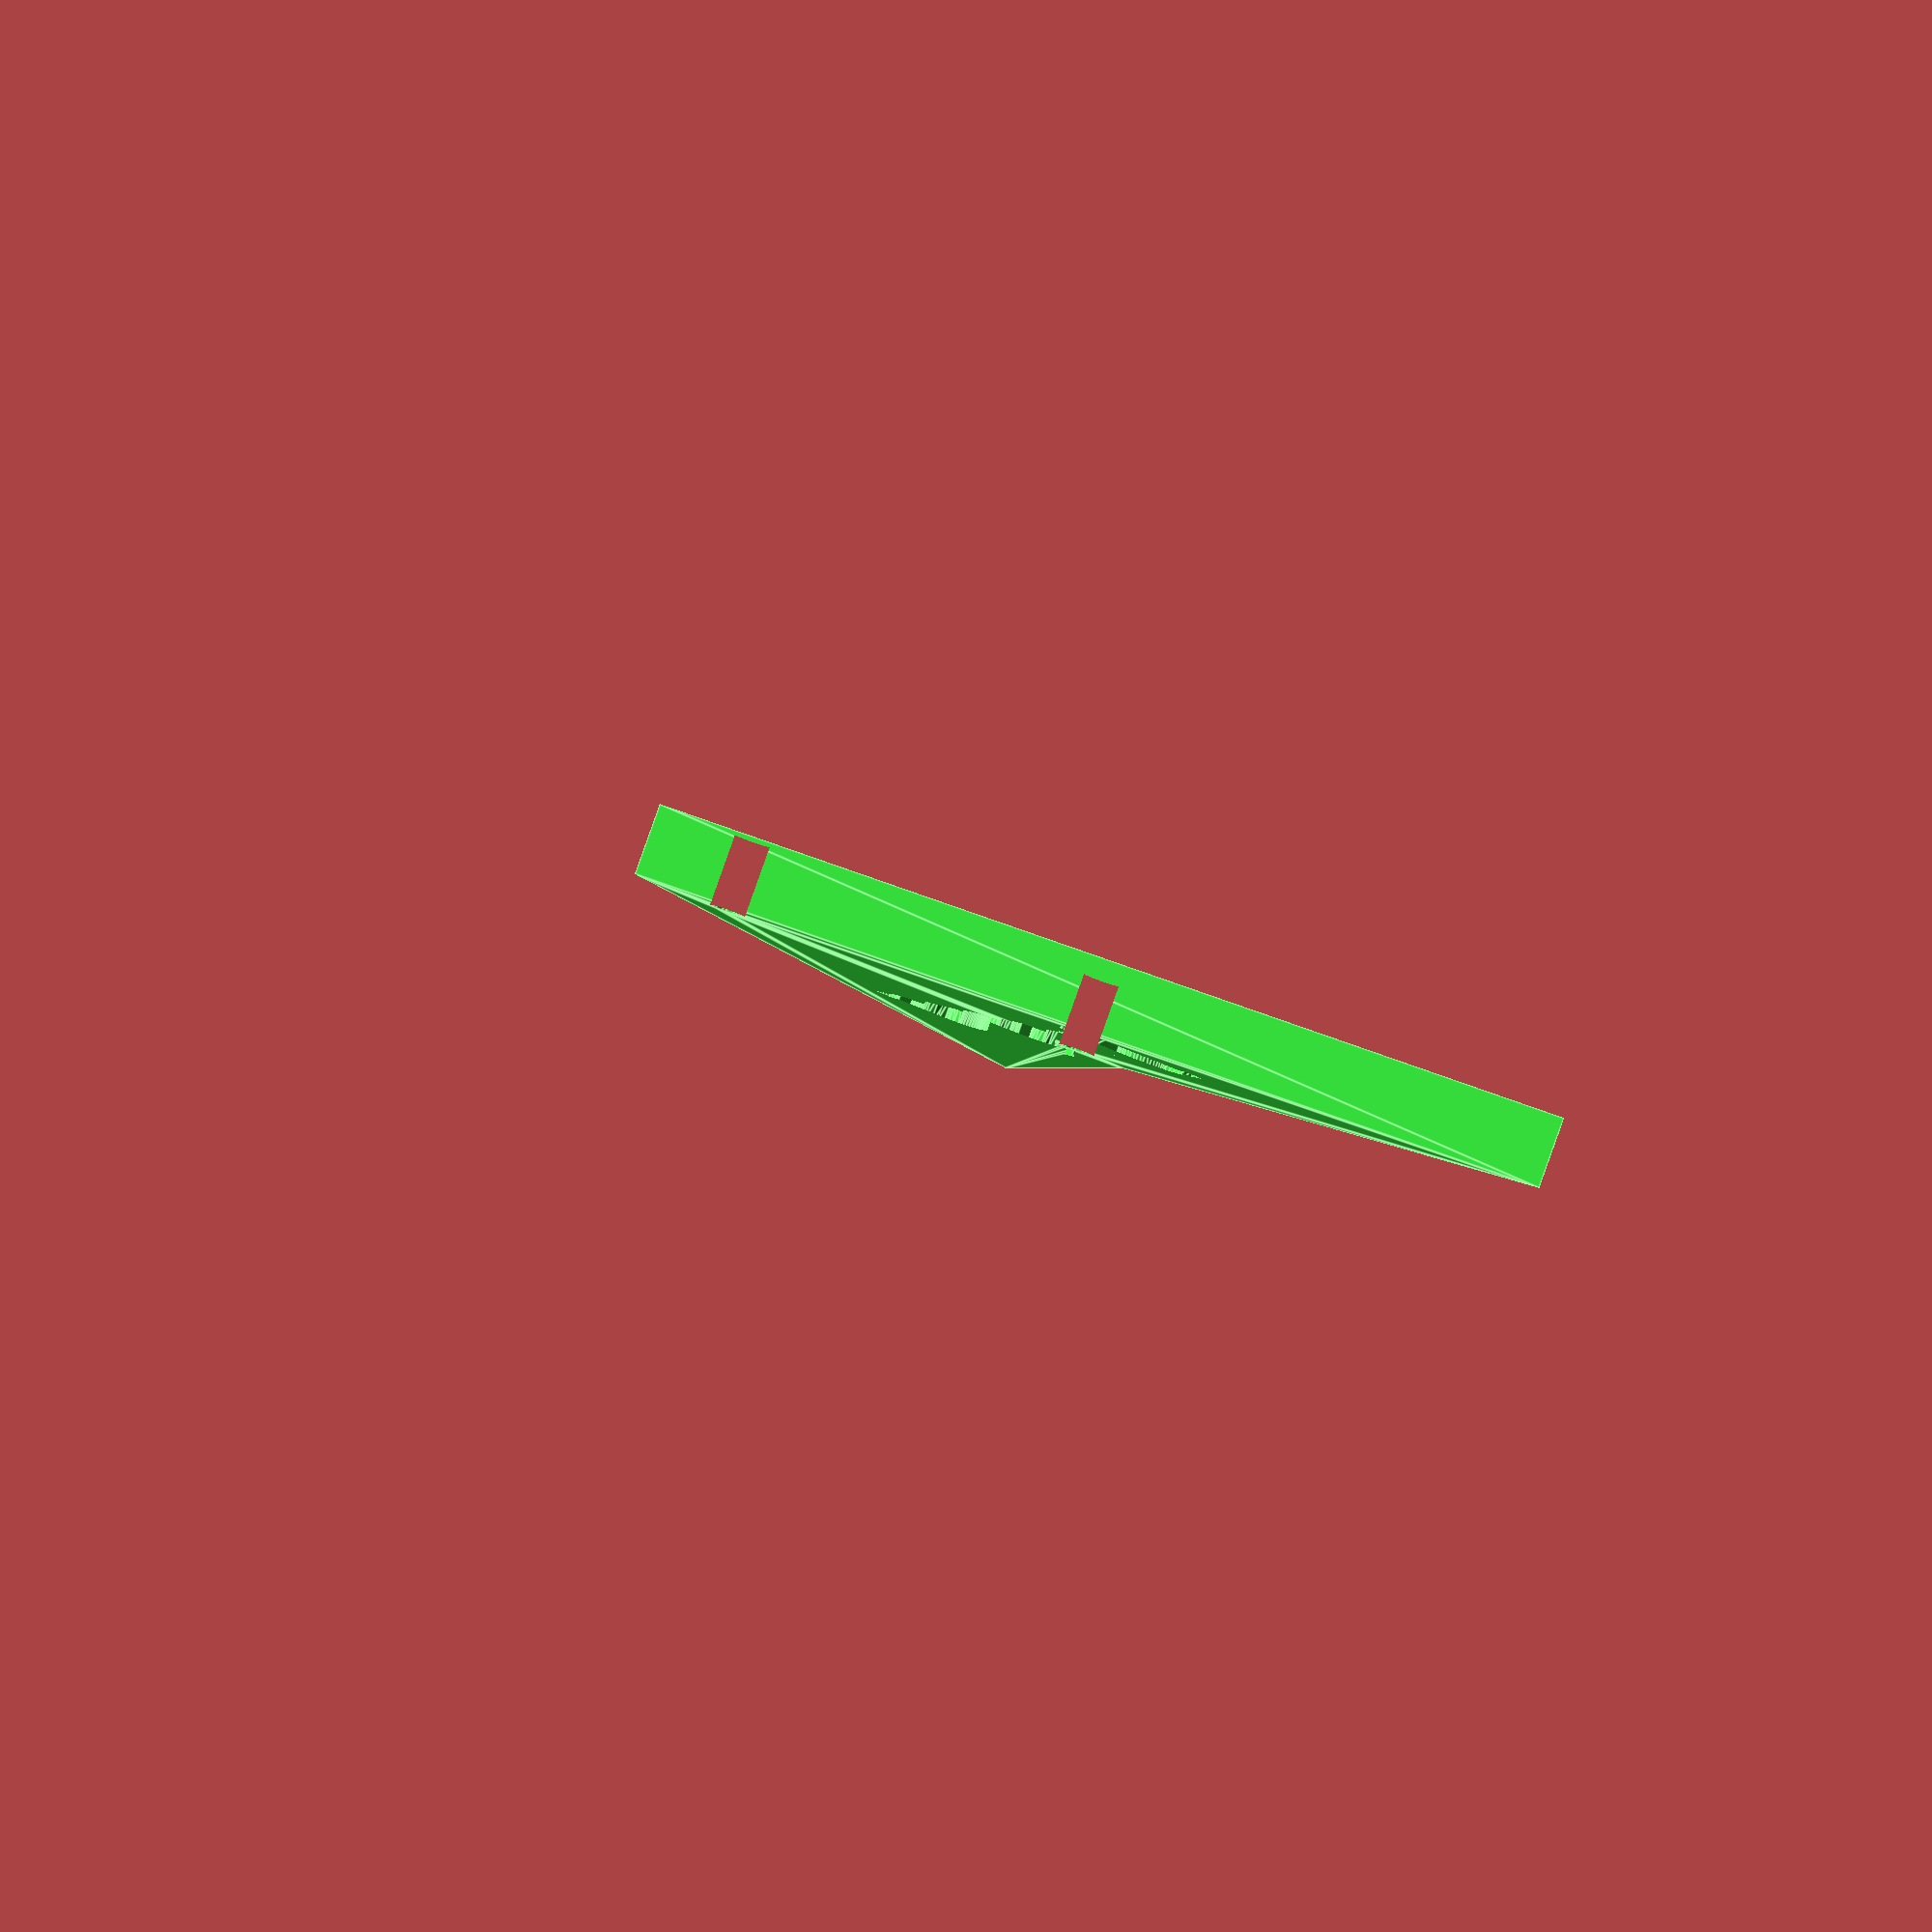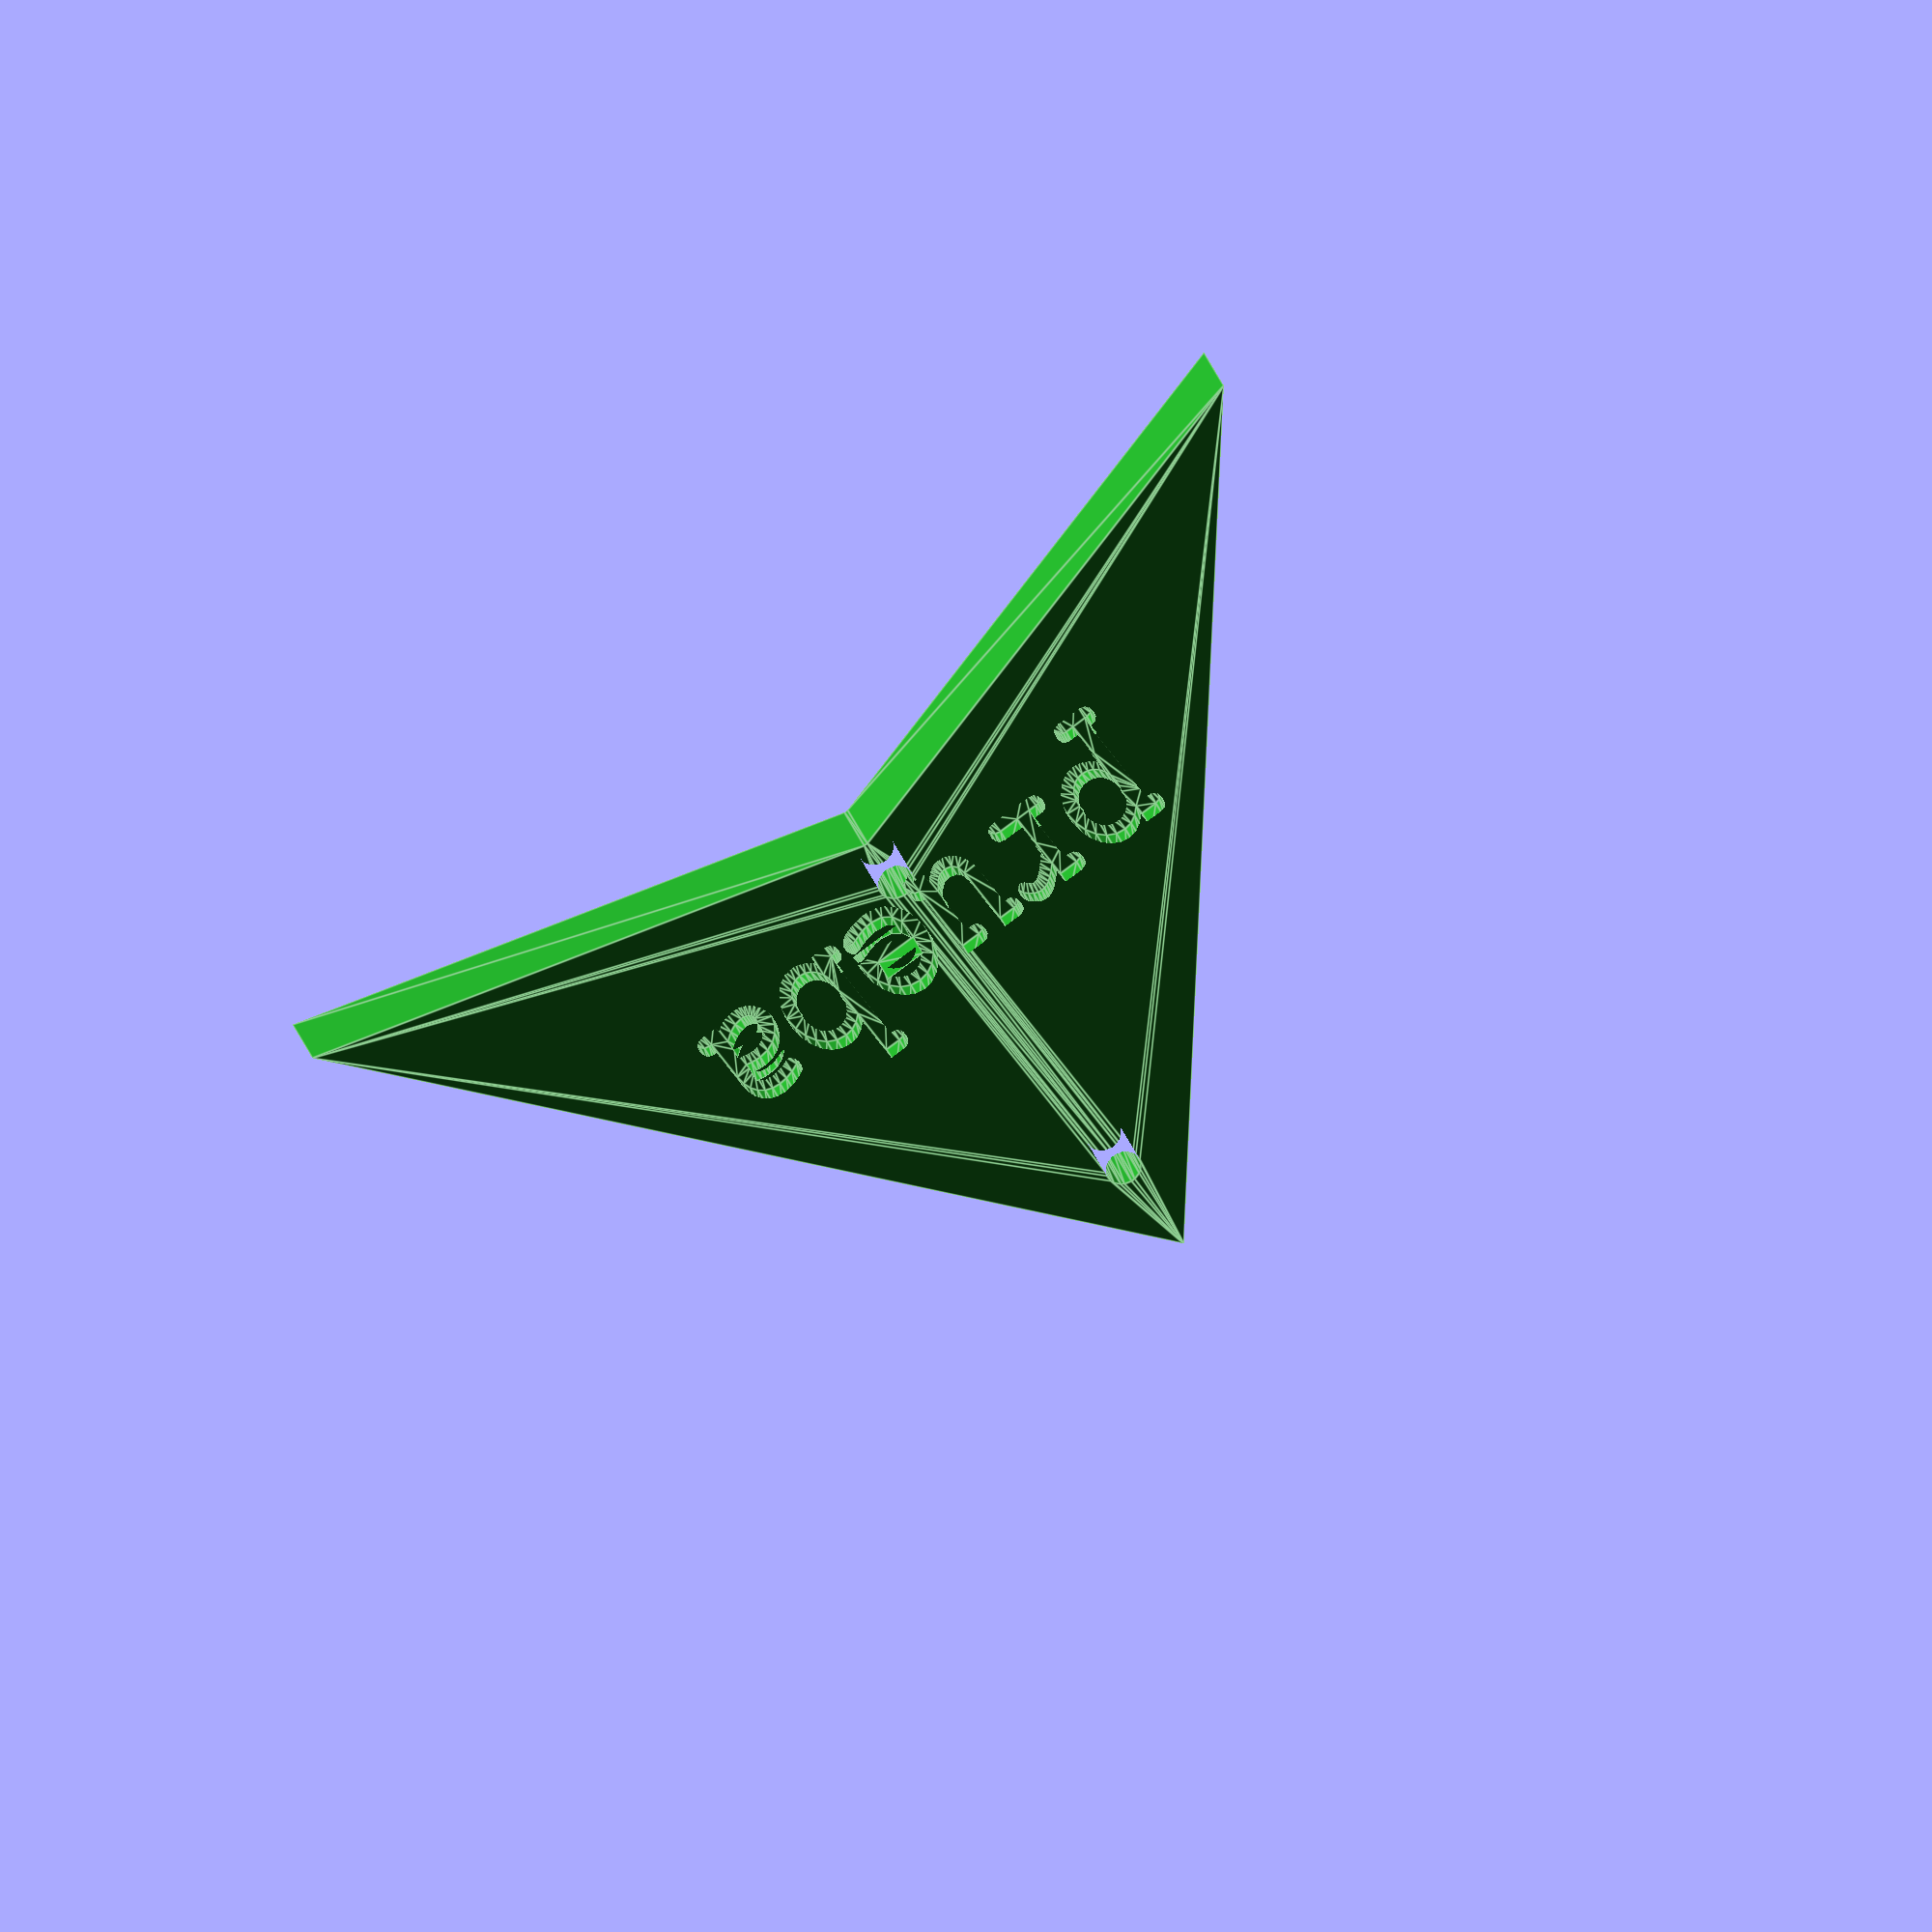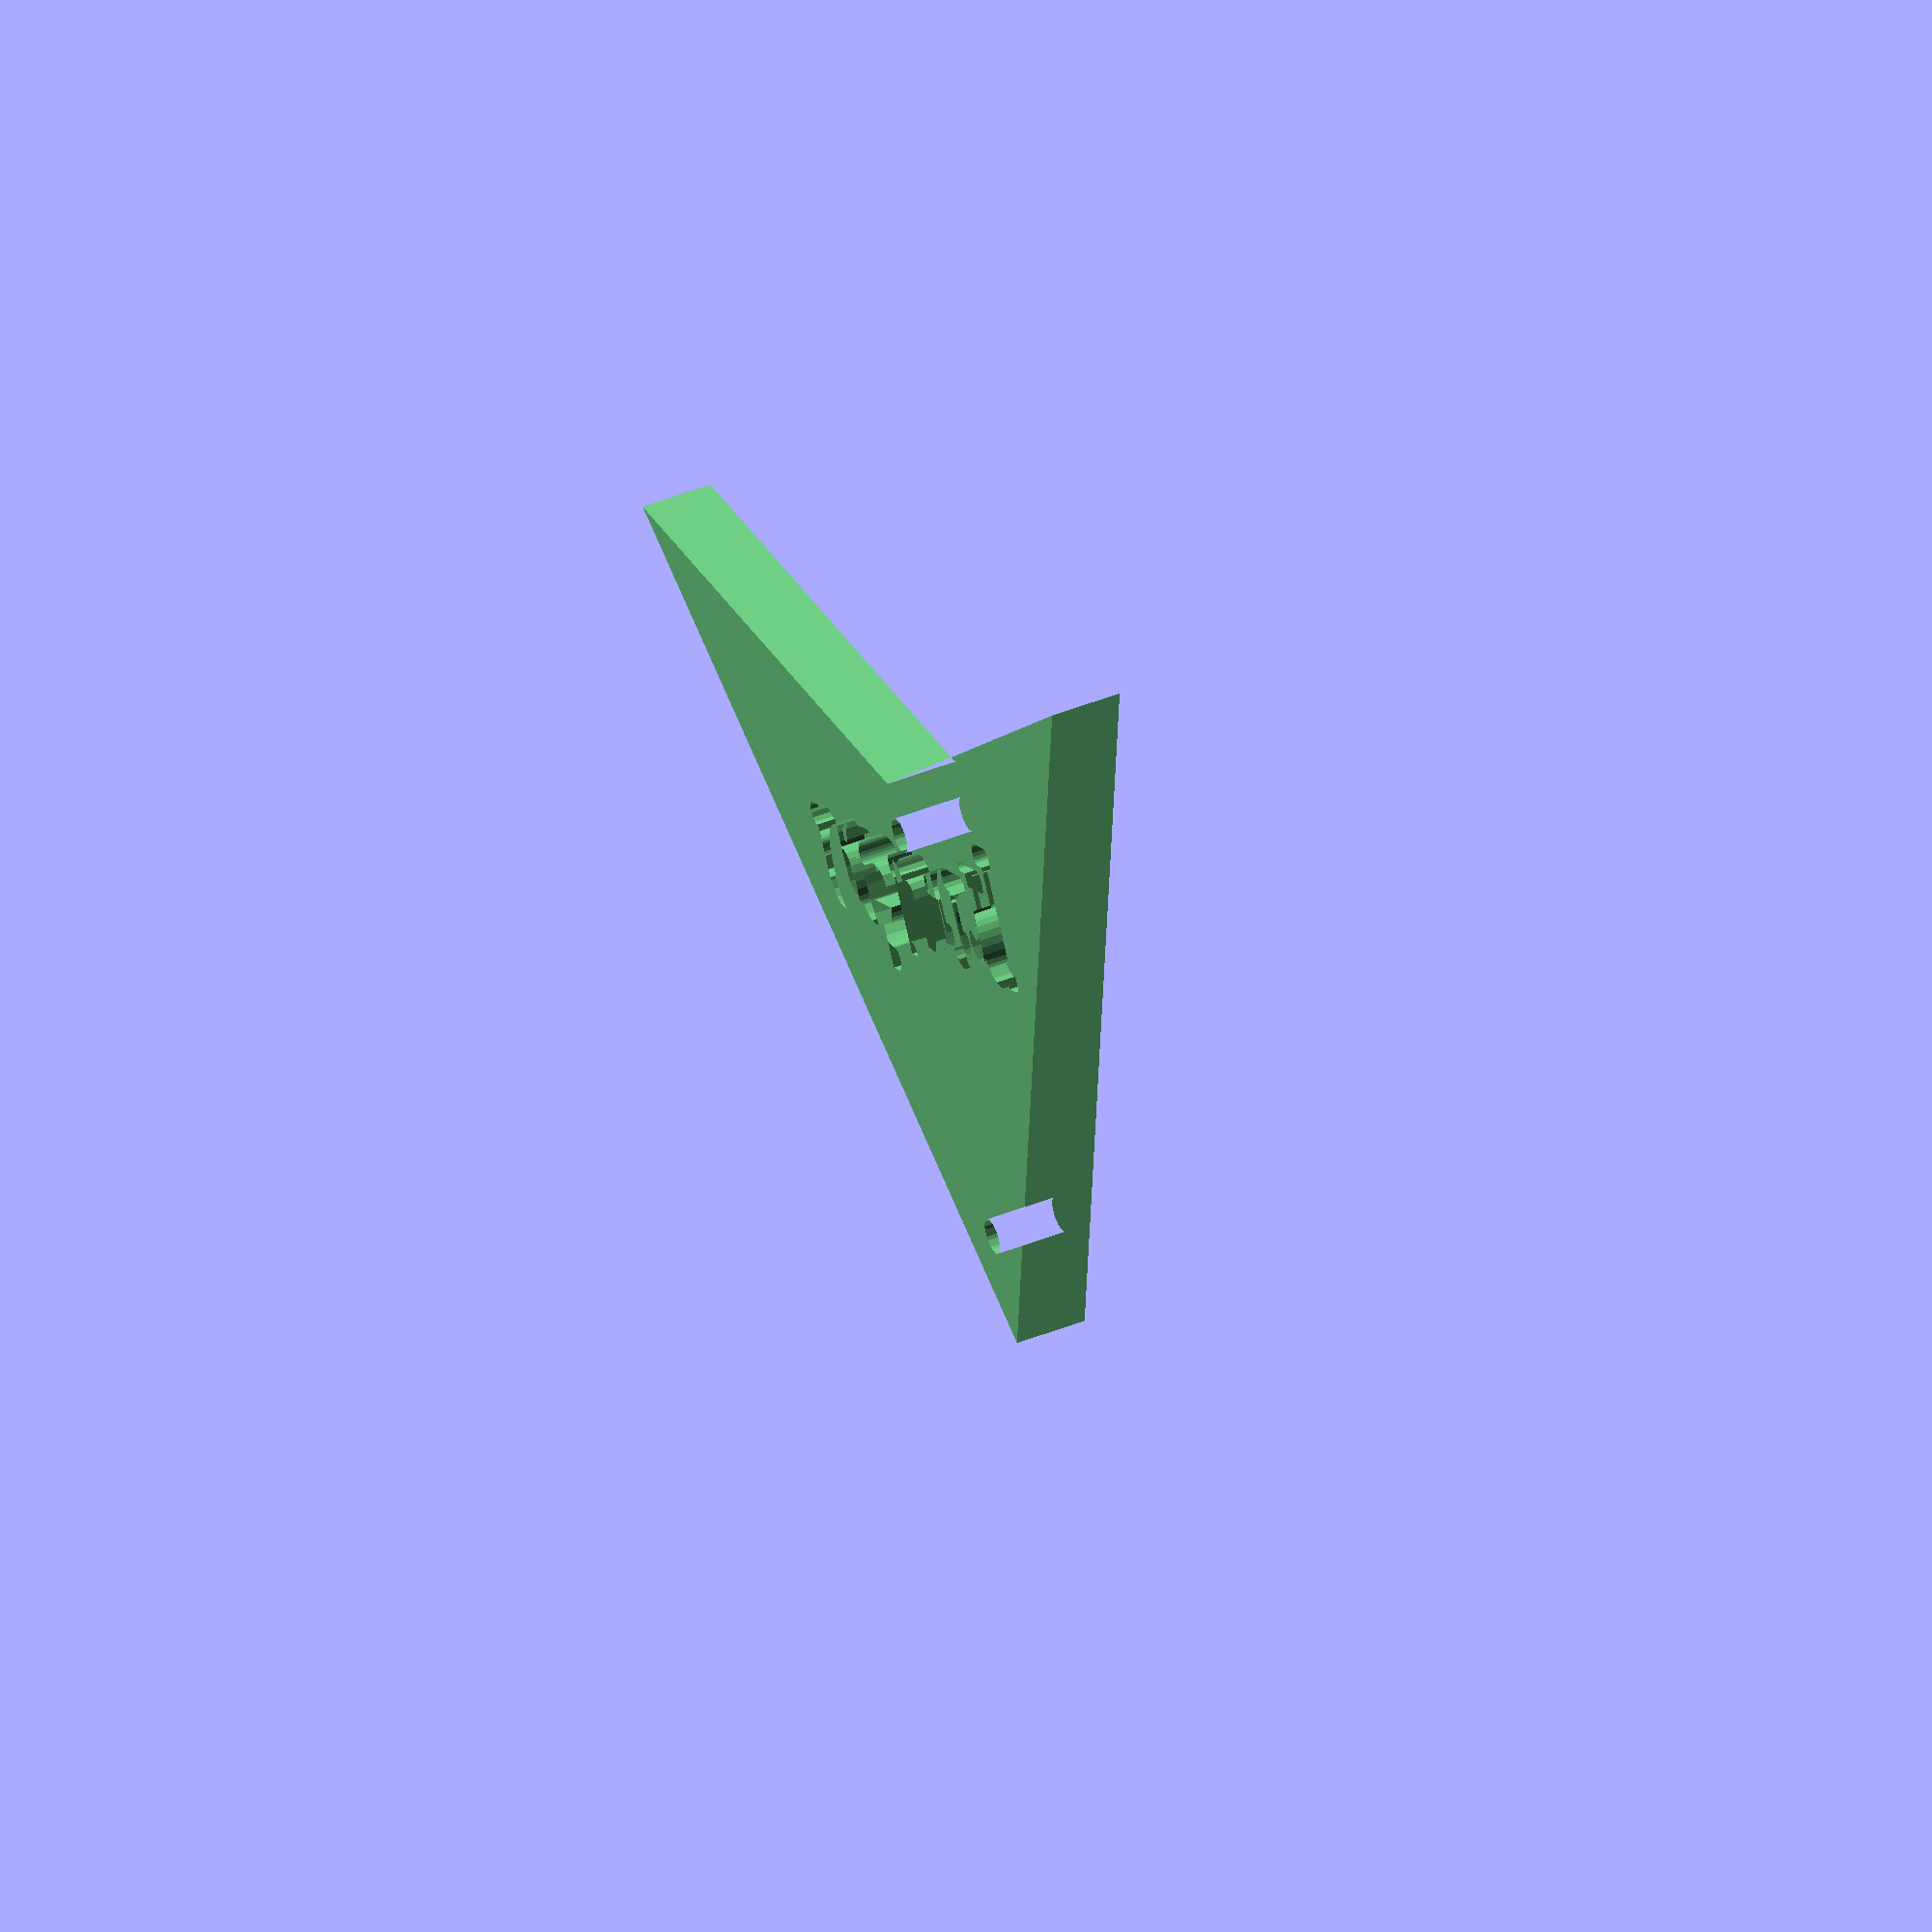
<openscad>
// Teselas de Penrose P2 para el reto CloneWars de la OSHWDem 2016
// Script implementado por @CarlosGS

$fn = 10; // para los agujeros

tolerancia = 0.25;
diametro_agujeros = 1;
distancia_agujeros = 5;

grosor_piezas = 3;
profundidad_texto = 0.75;

a = 40; // longitud del lado mayor
b = 0;

ang_B = 72/2;
ang_D = -72/2;

A = [0,0];
B = [a*cos(ang_B),a*sin(ang_B)];
C = [a,0];
D = [a*cos(ang_D),a*sin(ang_D)];



palabras_largas = ["altura","aporte","atasco","bowden","buenas","buscan","cambio","chasis","Ciclop","clones","código","compra","compro","CoreXY","correa","Coruña","cuando","diseño","distro","driver","evento","fallos","fuente","GitHub","gratis","hobbed","hombre","hotbed","hotend","irobri","kapton","Lewihe","libres","Madrid","manual","marcha","marcos","Marlin","mejora","modelo","mosfet","nacido","NEMA17","nombre","novato","nozzle","oferta","online","parece","pedido","piezas","poleas","precio","primer","prusas","quiero","RepRap","resina","sensor","servos","single","Slic3r","sondeo","sorteo","source","tamaño","tiempo","tienda","abierto","alguien","algunas","arduino","bobinas","calidad","cambiar","campaña","carrera","comprar","compras","consejo","consigo","correas","directo","drivers","endstop","escáner","español","finales","FreeCAD","heatbed","impreso","imprime","láseres","llegado","Lulzbot","mejoras","métrica","modelos","Moebyus","montada","montaje","motores","noticia","novedad","Obijuan","ofertas","opinion","OSHWDem","P3Steel","perdida","plotter","pololus","posible","premium","primera","printed","printer","pruebas","publica","quedada","rostock","saludos","segunda","Sevilla","sistema","soporte","stepper","tarjeta","tuercas","versión","warping","Windows","aluminio","calienta","caliente","camiseta","comienza","concurso","conectar","conjunta","conjunto","consulta","cortadas","donación","endstops","extruder","extrusor","FFFworld","firmware","flexible","funciona","hardware","hexápodo","husillos","imperial","impresas","imprimir","incluido","insertos","instalar","lineales","Makerbot","material","mejorado","necesito","nuestras","offtopic","OpenScad","pantalla","petición","planchas","plástico","pregunta","presento","primeras","primeros","problema","proyecto","Repetier","silicona","Smartrap","software","Sprinter","tutorial","Valencia","varillas","Zaragoza","autolevel","Barcelona","calibrado","calientes","camisetas","CatNozzle","CloneWars","compartir","comunidad","conjuntas","construir","cortadora","cualquier","descuento","extrusión","filamento","Hephestos","impresión","impresora","iteración","Laserlolu","Leonozzle","metálicos","Printrbot","problemas","propuesta","raspberry","temporada","termistor","Ultimaker","velocidad","vitaminas","actualizar","Aliexpress","desarrollo","donaciones","FlexiSmart","impresoras","materiales","nacimiento","prototipos","rodamiento","Skeinforge","tutoriales","ventilador","adicionales","betatesters","calibración","componentes","electrónica","fabricación","impresiones","imprimibles","imprimiendo","lanzamiento","metacrilato","printerquad","Pronterface","RepRapWorld","rodamientos","temperatura","alimentación","calentadores","certificados","construcción","crowdfunding","presentación","Sanguinololu","ventiladores","configuración"];
palabras_cortas = ["3d","al","bq","by","de","el","en","es","ha","i2","i3","in","la","lo","m3","m4","m6","me","mi","mm","no","os","PC","pi","SD","se","si","su","tu","un","V1","V2","vs","ya","3mm","95€","ABS","ADN","all","BCN","bed","box","CNC","con","del","DLP","dos","E3D","eje","end","etc","hay","hot","it2","it3","iva","kit","las","LCD","los","mal","mas","más","mis","mk8","mkI","muy","off","one","PCB","PLA","por","pre","que","qué","Re:","RRW","SAV","sin","soy","STL","TAZ","the","tus","una","uno","web","www","2012","2014","2015","220v","2560","75mm","algo","aquí","auto","base","bien","bolt","cada","cama","capa","casi","clon","code","como","cómo","cosa","Cura","deja","duda","ejes","esta","está","este","esto","foro","GEN7","hace","head","hoja","hola","Igus","inox","jedi","León","mega","MEGA","mini","NEMA","open","otra","otro","para","pasa","paso","pero","play","reto","ruta","solo","tipo","todo","unas","usar","Wars","wiki","a4988","acero","adios","árbol","ayuda","budas","busco","calor","camas","capas","carro","clase","Clone","corte","cosas","delta","desde","doble","donde","dudas","enero","entre","error","euros","fallo","falta","final","fotos","frame","gcode","grupo","hacer","juego","láser","lisas","lista","maker","marco","mejor","metal","motor","nueva","nuevo","nylon","order","party","pasos","pieza","placa","print","Prusa","puede","RAMPS","RJ4JP","robot","ruido","sobre","steel","super","tengo","tiene","todos","topic","total","unión","vendo","venta"];

function get_random_item(elements) = elements[round(rands(0, len(elements)-1, 1)[0])];



module cometa(texto) {
    color(rands(0, 1, 3)) difference() {
        linear_extrude(height=grosor_piezas) offset(r=-tolerancia) difference() {
            polygon([A,B,C,D]);
            translate(B-[distancia_agujeros/4,distancia_agujeros]) circle(d=diametro_agujeros);
            translate(D+[-distancia_agujeros/4,distancia_agujeros]) circle(d=diametro_agujeros);
        }
        translate([a-2,0,grosor_piezas]) resize([31,8,profundidad_texto*2], auto=[true,true,false]) linear_extrude(height = 1, center=true)
            text(texto, size = 4, halign="right", valign="center", font = str("FreeMono", ":style=Bold"), $fn = 16);
        translate([a-2,0,0]) resize([31,8,profundidad_texto*2], auto=[true,true,false]) linear_extrude(height = 1, center=true)
            rotate([0,180,0]) text(texto, size = 4, halign="left", valign="center", font = str("FreeMono", ":style=Bold"), $fn = 16);
    }
}

module flecha(texto) {
    color(rands(0, 1, 3)) difference() {
        linear_extrude(height=grosor_piezas) offset(r=-tolerancia) difference() {
            polygon([C-B,[0,0],D,D-B]); // TO-DO: Definir de manera elegante e intuitiva?
            translate(D-[distancia_agujeros,0]) circle(d=diametro_agujeros);
            translate(C-B+[distancia_agujeros/2,0]) circle(d=diametro_agujeros);
        }
        translate(C-B+[5,0]) translate([0,0,grosor_piezas]) rotate(-90) resize([21,8,profundidad_texto*2]) linear_extrude(height = 1, center=true)
            text(texto, size = 4, valign="center", halign="center", font = str("FreeMono", ":style=Bold"), $fn = 16);
        translate(C-B+[4.5,0]) rotate(-90) resize([21,8,profundidad_texto*2]) linear_extrude(height = 1, center=true)
            rotate([180,0,0]) text(texto, size = 4, valign="center", halign="center", font = str("FreeMono", ":style=Bold"), $fn = 16);
    }
}

module penrose() {
    for (i = [0:4]) rotate(i*72) {
        cometa(get_random_item(palabras_largas));
        translate([a,0]) rotate(-72/2) flecha(get_random_item(palabras_cortas));
        translate([a,0]) {
            rotate(72/2) {
                cometa(get_random_item(palabras_largas));
                translate([a,0]) rotate(-72/2) flecha(get_random_item(palabras_cortas));
                rotate(-2*72/2) translate([a,0]) rotate(3*72/2) flecha(get_random_item(palabras_cortas));
            }
            rotate(-72/2) cometa(get_random_item(palabras_largas));
        }
        translate([-2.62*a,0]) {// ¿alguien por la labor de establecer el algoritmo de teselación penrose?
            rotate(72/2) cometa(get_random_item(palabras_largas));
            rotate(-72/2) cometa(get_random_item(palabras_largas));
        }
    }
}
//penrose();




texto = "prueba"; // modificar al gusto de cada un@

if(len(texto) < 7) // las palabras cortas se usan para crear flechas (también puedes cambiarlo)
    rotate(90) translate([0,0,-tolerancia]) rotate([0,72/2,0]) rotate([-90,0,0]) // orientacion vertical
        flecha(texto);
else
    rotate(90) translate([0,0,-tolerancia]) rotate([-90,0,0]) rotate(-72/2) // orientacion vertical
        cometa(texto);







</openscad>
<views>
elev=6.1 azim=70.3 roll=185.7 proj=o view=edges
elev=161.3 azim=8.8 roll=105.7 proj=o view=edges
elev=129.6 azim=357.7 roll=24.8 proj=o view=wireframe
</views>
